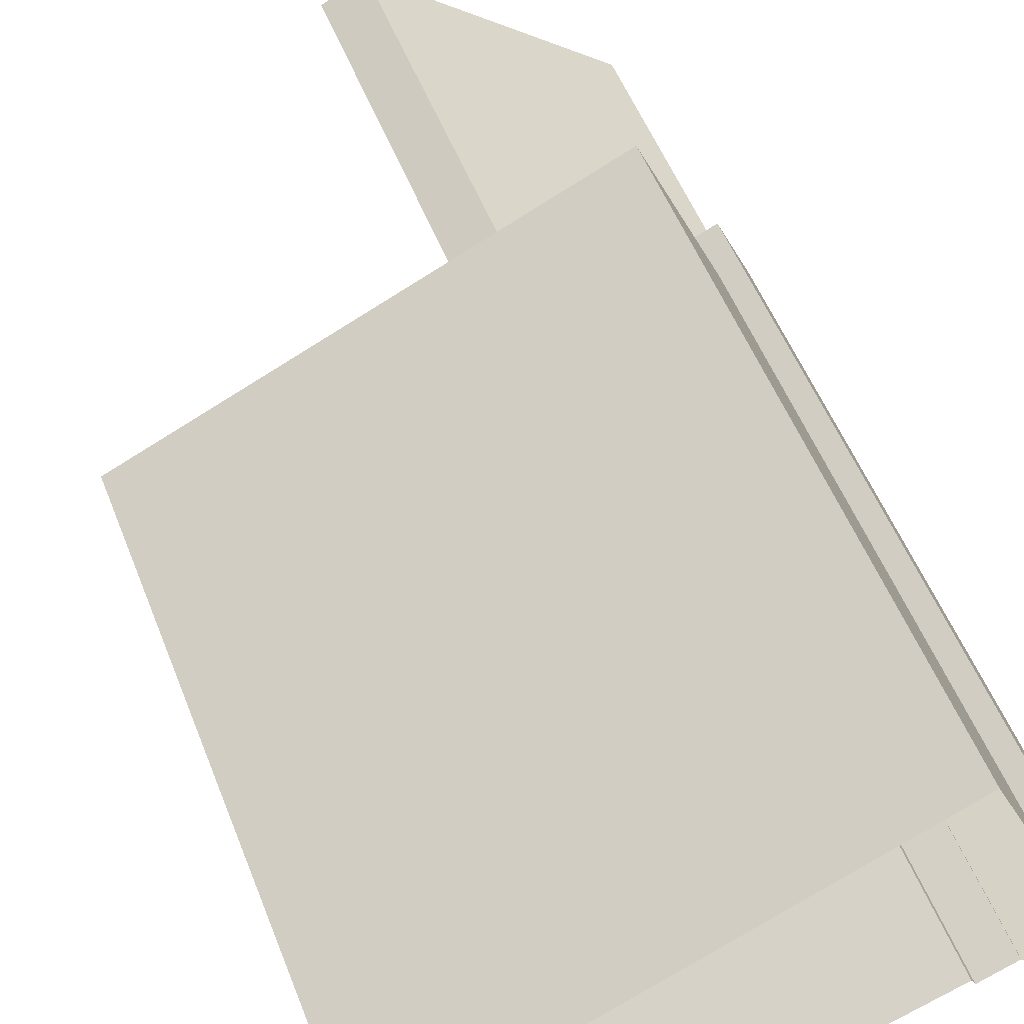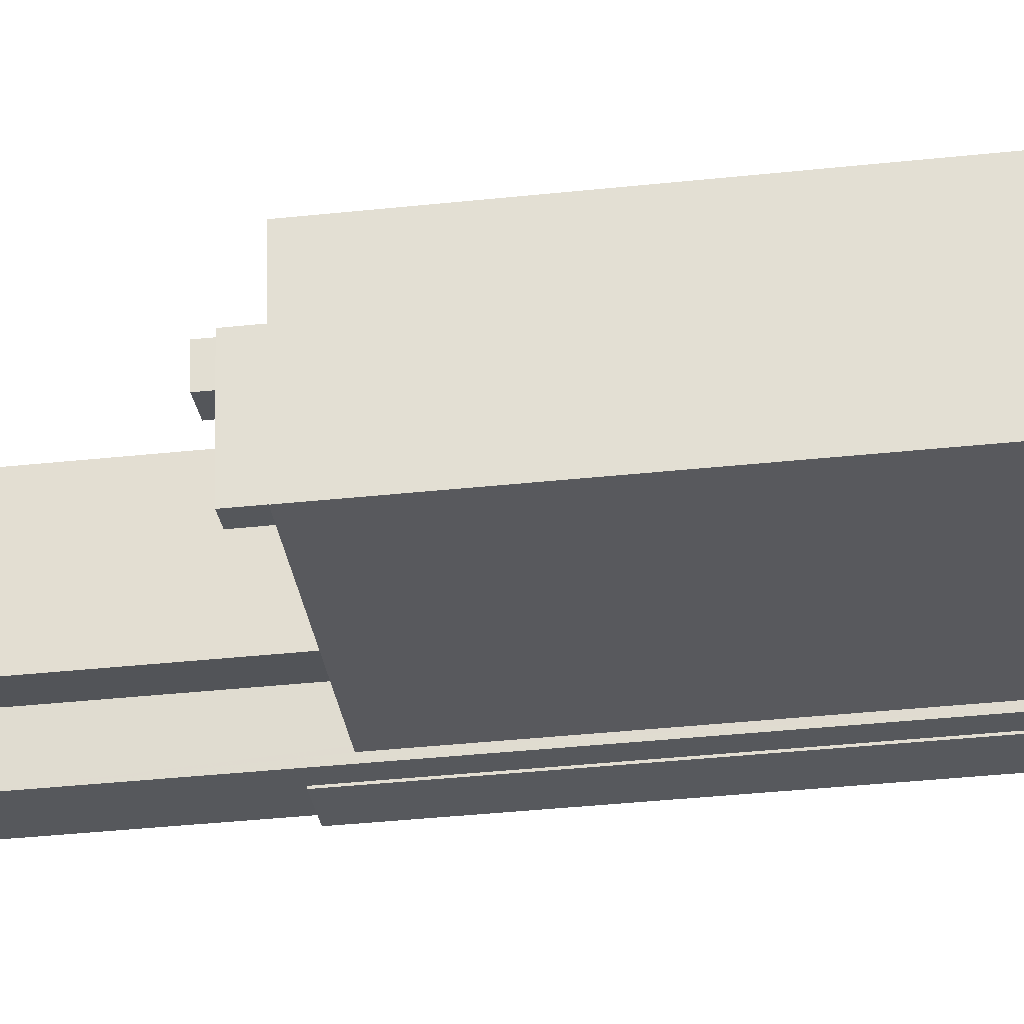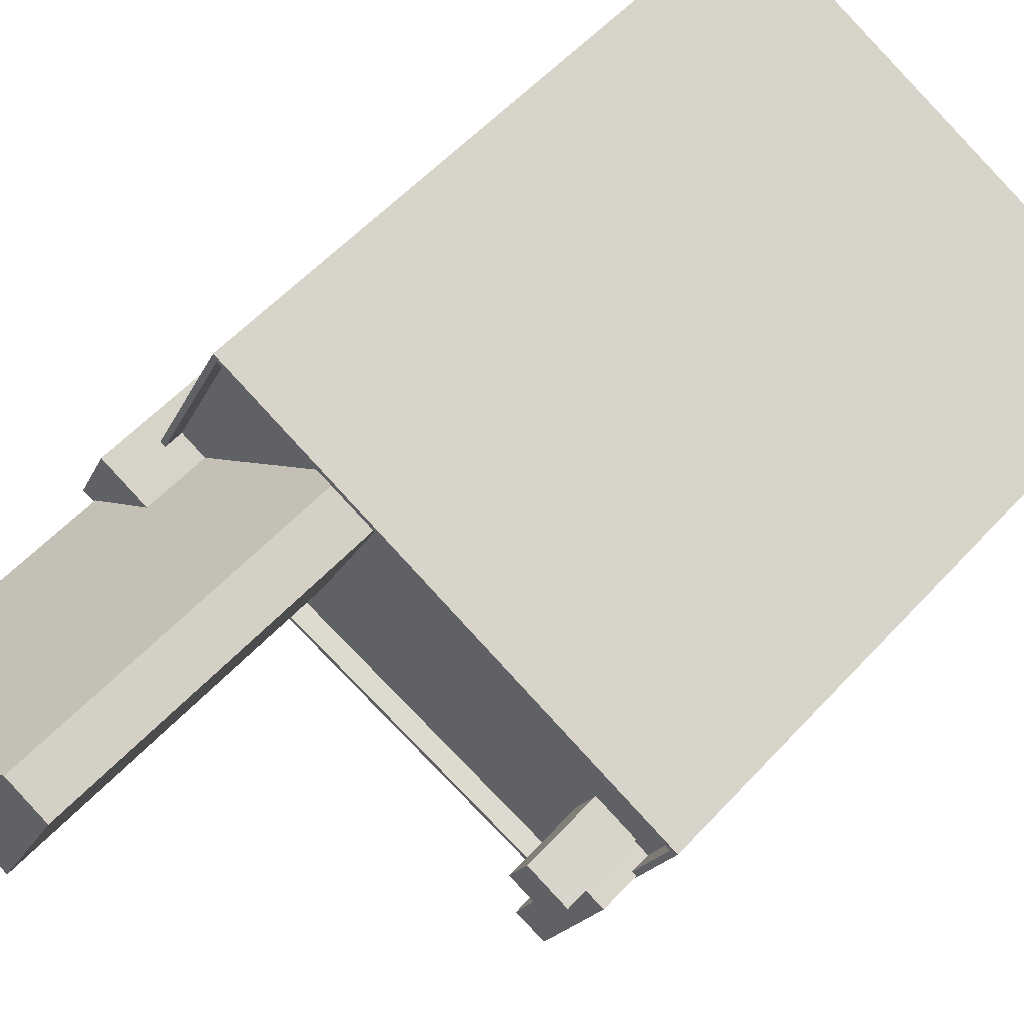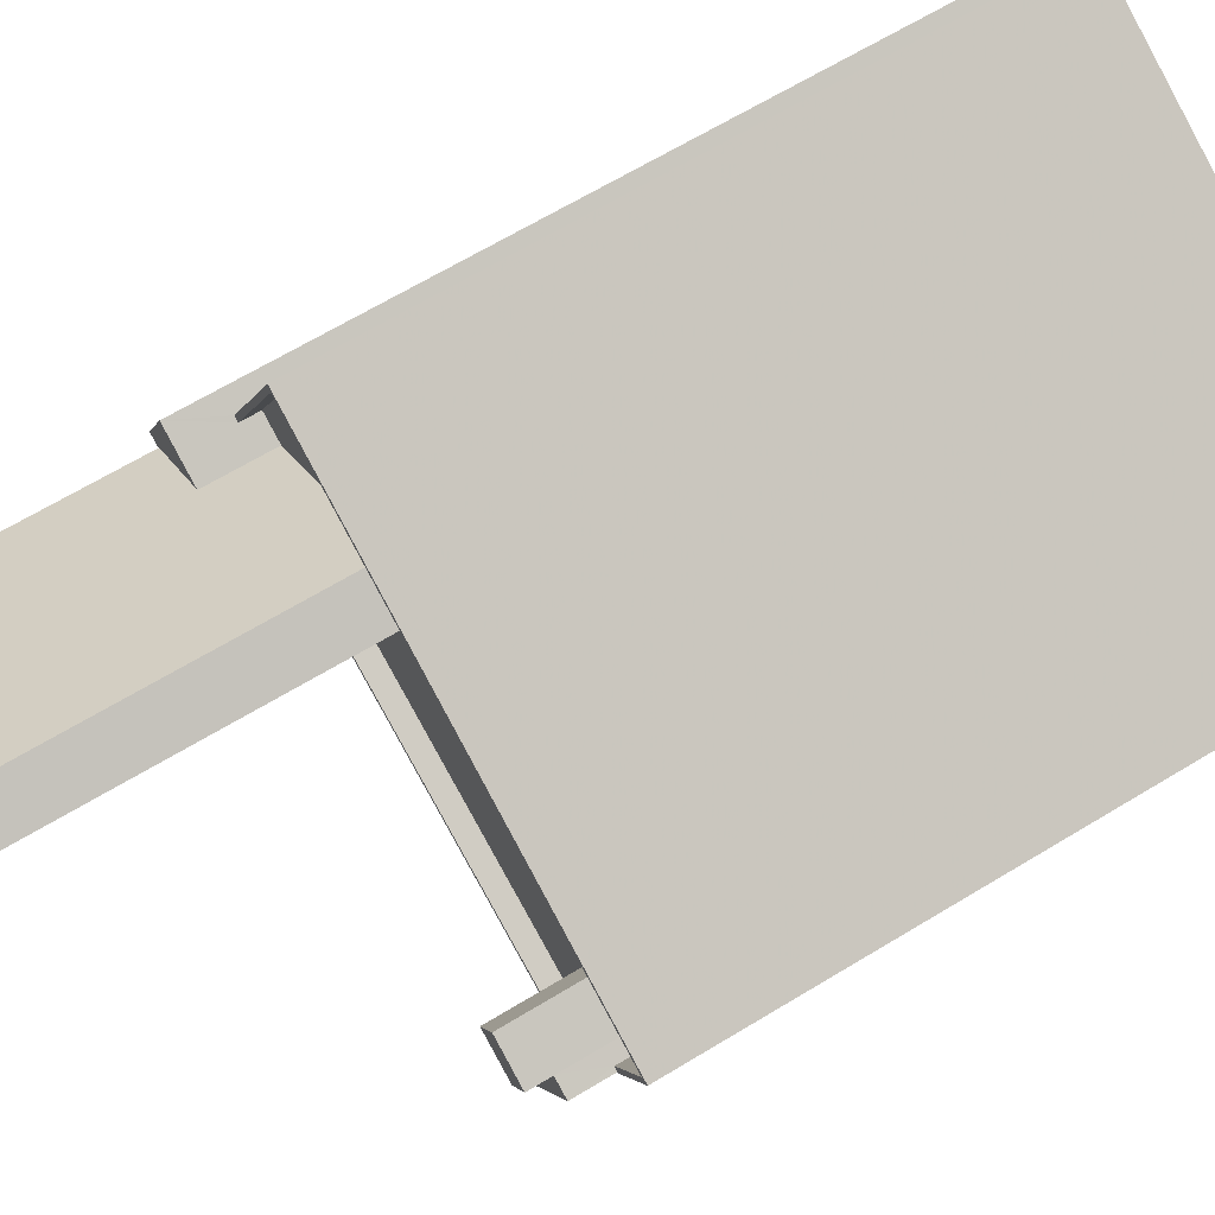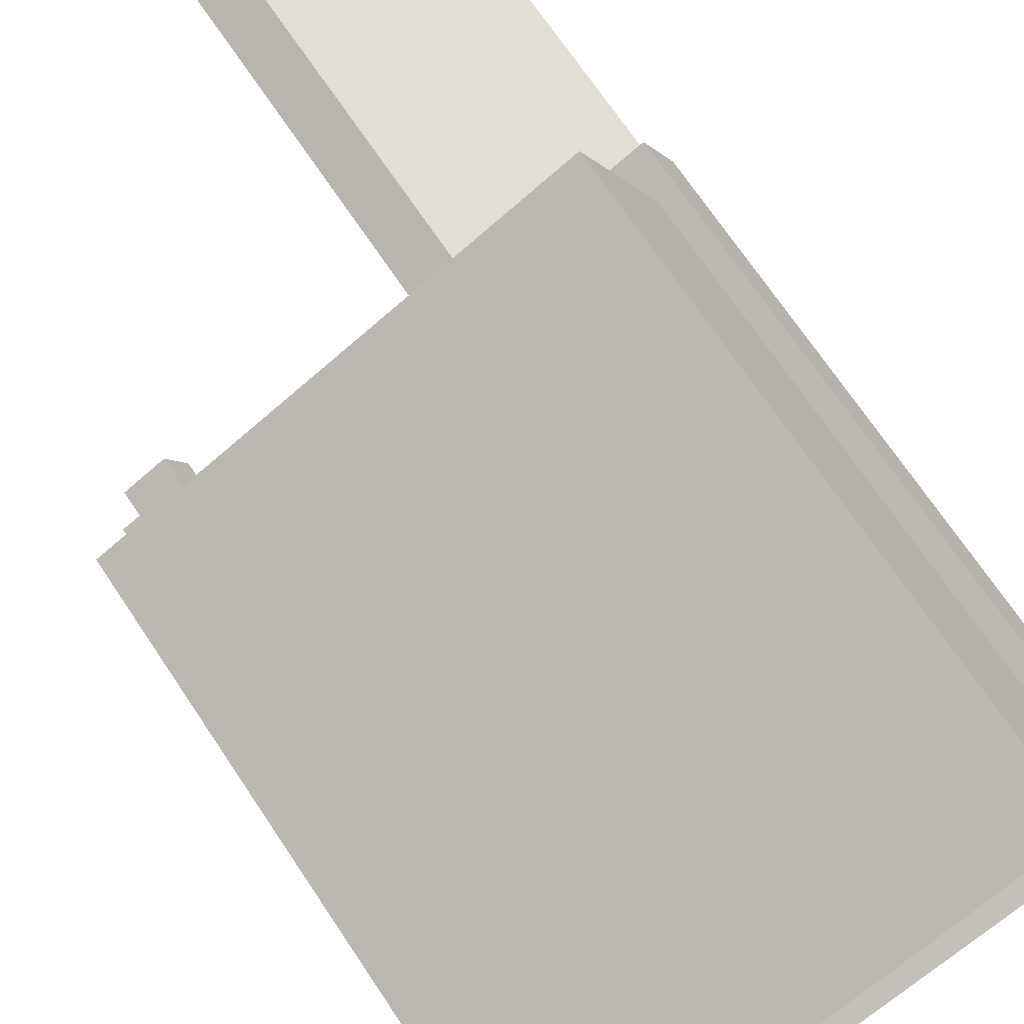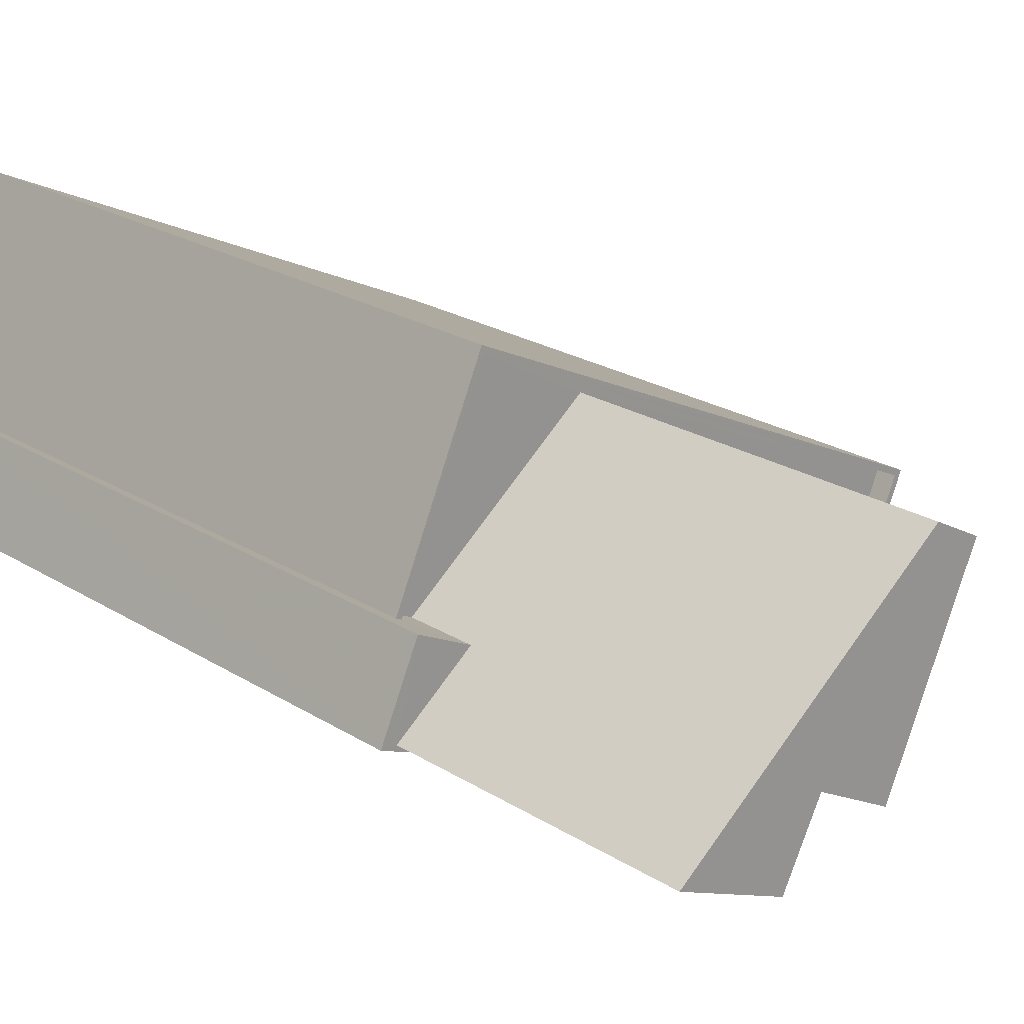
<metadata>
{"format":"obj","ext":"obj","renderer":"f3d","projection":"perspective","resolution":1024,"background":"white","views":[{"elev":53.4,"azim":158.9,"up":"+Y"},{"elev":-50.1,"azim":96.2,"up":"+Y"},{"elev":55.5,"azim":41.6,"up":"+Y"},{"elev":66.9,"azim":58.8,"up":"+Y"},{"elev":71.2,"azim":146.1,"up":"+Y"},{"elev":21.6,"azim":-41.7,"up":"+Y"}]}
</metadata>
<code>
v -1.191e+04 -3.421e+04 37.62
v -1.191e+04 -3.421e+04 37.62
v -1.191e+04 -3.421e+04 37.62
v -1.189e+04 -3.421e+04 37.62
v -1.191e+04 -3.421e+04 37.62
v -1.188e+04 -3.42e+04 37.62
v -1.191e+04 -3.42e+04 37.62
v -1.191e+04 -3.42e+04 37.62
v -1.191e+04 -3.421e+04 37.62
v -1.191e+04 -3.419e+04 37.62
v -1.189e+04 -3.421e+04 73.16
v -1.189e+04 -3.421e+04 73.16
v -1.189e+04 -3.421e+04 73.16
v -1.188e+04 -3.421e+04 73.16
v -1.188e+04 -3.421e+04 73.16
v -1.189e+04 -3.421e+04 73.16
v -1.189e+04 -3.421e+04 74.37
v -1.189e+04 -3.421e+04 74.37
v -1.188e+04 -3.421e+04 74.37
v -1.189e+04 -3.421e+04 74.37
v -1.189e+04 -3.421e+04 70.11
v -1.189e+04 -3.421e+04 70.11
v -1.189e+04 -3.421e+04 70.11
v -1.191e+04 -3.421e+04 70.11
v -1.19e+04 -3.421e+04 70.11
v -1.188e+04 -3.421e+04 70.11
v -1.188e+04 -3.42e+04 70.11
v -1.188e+04 -3.421e+04 70.11
v -1.188e+04 -3.421e+04 70.11
v -1.19e+04 -3.42e+04 70.11
v -1.191e+04 -3.419e+04 70.11
v -1.191e+04 -3.42e+04 70.11
v -1.191e+04 -3.42e+04 70.11
v -1.189e+04 -3.421e+04 70.11
v -1.19e+04 -3.42e+04 70.11
v -1.191e+04 -3.42e+04 70.11
v -1.191e+04 -3.421e+04 71.11
v -1.189e+04 -3.421e+04 71.11
v -1.189e+04 -3.421e+04 71.11
v -1.188e+04 -3.42e+04 71.11
v -1.188e+04 -3.421e+04 71.11
v -1.191e+04 -3.42e+04 71.11
v -1.191e+04 -3.419e+04 71.11
v -1.191e+04 -3.42e+04 71.11
v -1.191e+04 -3.419e+04 71.11
v -1.191e+04 -3.421e+04 71.11
v -1.188e+04 -3.42e+04 71.11
v -1.188e+04 -3.421e+04 71.11
v -1.189e+04 -3.421e+04 71.11
v -1.189e+04 -3.421e+04 71.11
v -1.191e+04 -3.421e+04 73.6
v -1.191e+04 -3.421e+04 73.6
v -1.191e+04 -3.421e+04 73.6
v -1.191e+04 -3.42e+04 73.6
v -1.191e+04 -3.421e+04 73.6
v -1.191e+04 -3.42e+04 73.6
v -1.19e+04 -3.42e+04 88.56
v -1.19e+04 -3.42e+04 88.56
v -1.19e+04 -3.421e+04 88.56
v -1.191e+04 -3.42e+04 88.56
v -1.191e+04 -3.421e+04 88.56
v -1.191e+04 -3.421e+04 88.56
f 1 2 3
f 4 5 6
f 2 7 8
f 5 9 3
f 10 6 5
f 8 10 5
f 3 2 8
f 3 8 5
f 11 12 13
f 14 13 15
f 15 13 16
f 13 12 16
f 17 18 19
f 17 20 18
f 21 22 23
f 24 22 25
f 26 27 28
f 29 26 28
f 30 27 31
f 32 31 33
f 28 27 34
f 21 34 35
f 24 25 36
f 32 30 31
f 25 21 35
f 35 27 30
f 25 22 21
f 34 27 35
f 37 38 39
f 38 40 41
f 42 43 44
f 44 43 45
f 43 40 45
f 46 37 39
f 47 40 43
f 48 41 47
f 46 39 49
f 50 38 41
f 39 38 50
f 41 40 47
f 51 52 53
f 53 52 54
f 51 55 52
f 54 52 56
f 57 58 59
f 60 61 62
f 59 58 60
f 58 61 60
f 12 50 16
f 12 39 50
f 23 49 11
f 11 49 12
f 23 22 49
f 12 49 39
f 26 29 48
f 41 48 15
f 15 48 14
f 48 29 14
f 41 15 16
f 50 41 16
f 18 14 19
f 19 14 28
f 18 13 14
f 28 14 29
f 13 18 11
f 23 11 21
f 21 11 20
f 11 18 20
f 34 21 20
f 17 34 20
f 28 34 17
f 19 28 17
f 48 47 27
f 26 48 27
f 46 49 22
f 24 46 22
f 42 31 43
f 42 33 31
f 43 31 27
f 47 43 27
f 37 4 38
f 37 5 4
f 38 4 6
f 40 38 6
f 44 45 10
f 8 44 10
f 45 6 10
f 45 40 6
f 42 56 32
f 56 42 54
f 54 44 7
f 33 42 32
f 7 44 8
f 42 44 54
f 1 53 2
f 1 51 53
f 53 54 7
f 2 53 7
f 55 51 1
f 3 55 1
f 37 9 5
f 9 37 62
f 36 60 46
f 24 36 46
f 60 62 46
f 46 62 37
f 61 55 62
f 62 55 9
f 61 52 55
f 9 55 3
f 35 59 25
f 35 57 59
f 25 60 36
f 25 59 60
f 52 61 56
f 32 56 30
f 30 56 58
f 56 61 58
f 58 57 35
f 30 58 35

</code>
